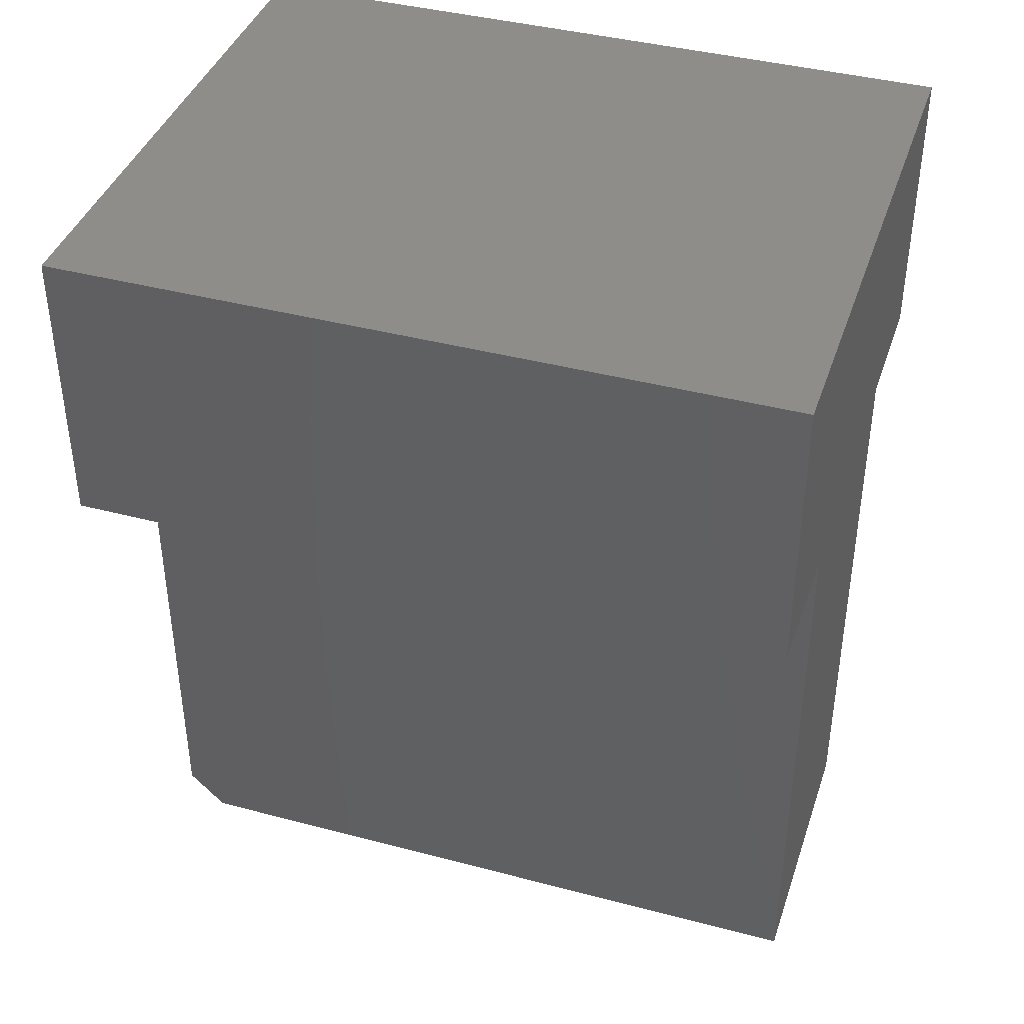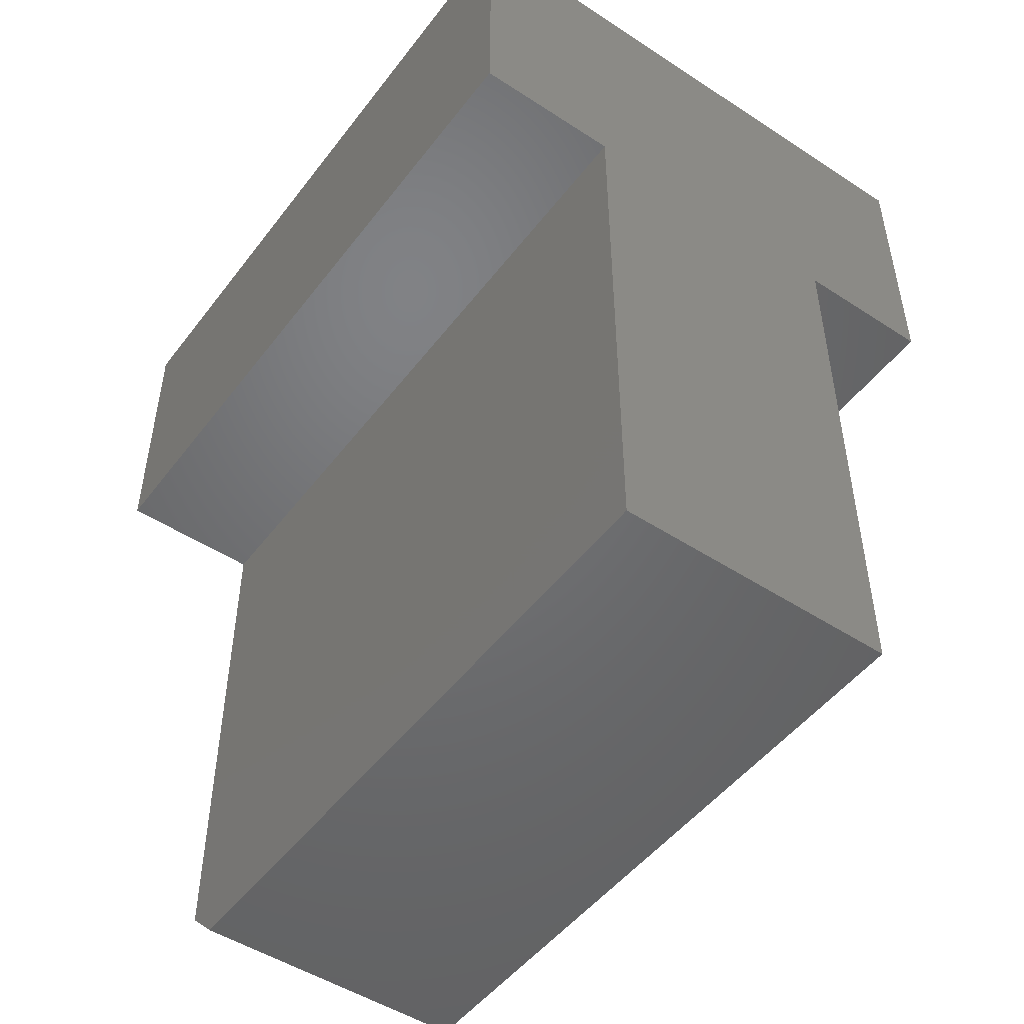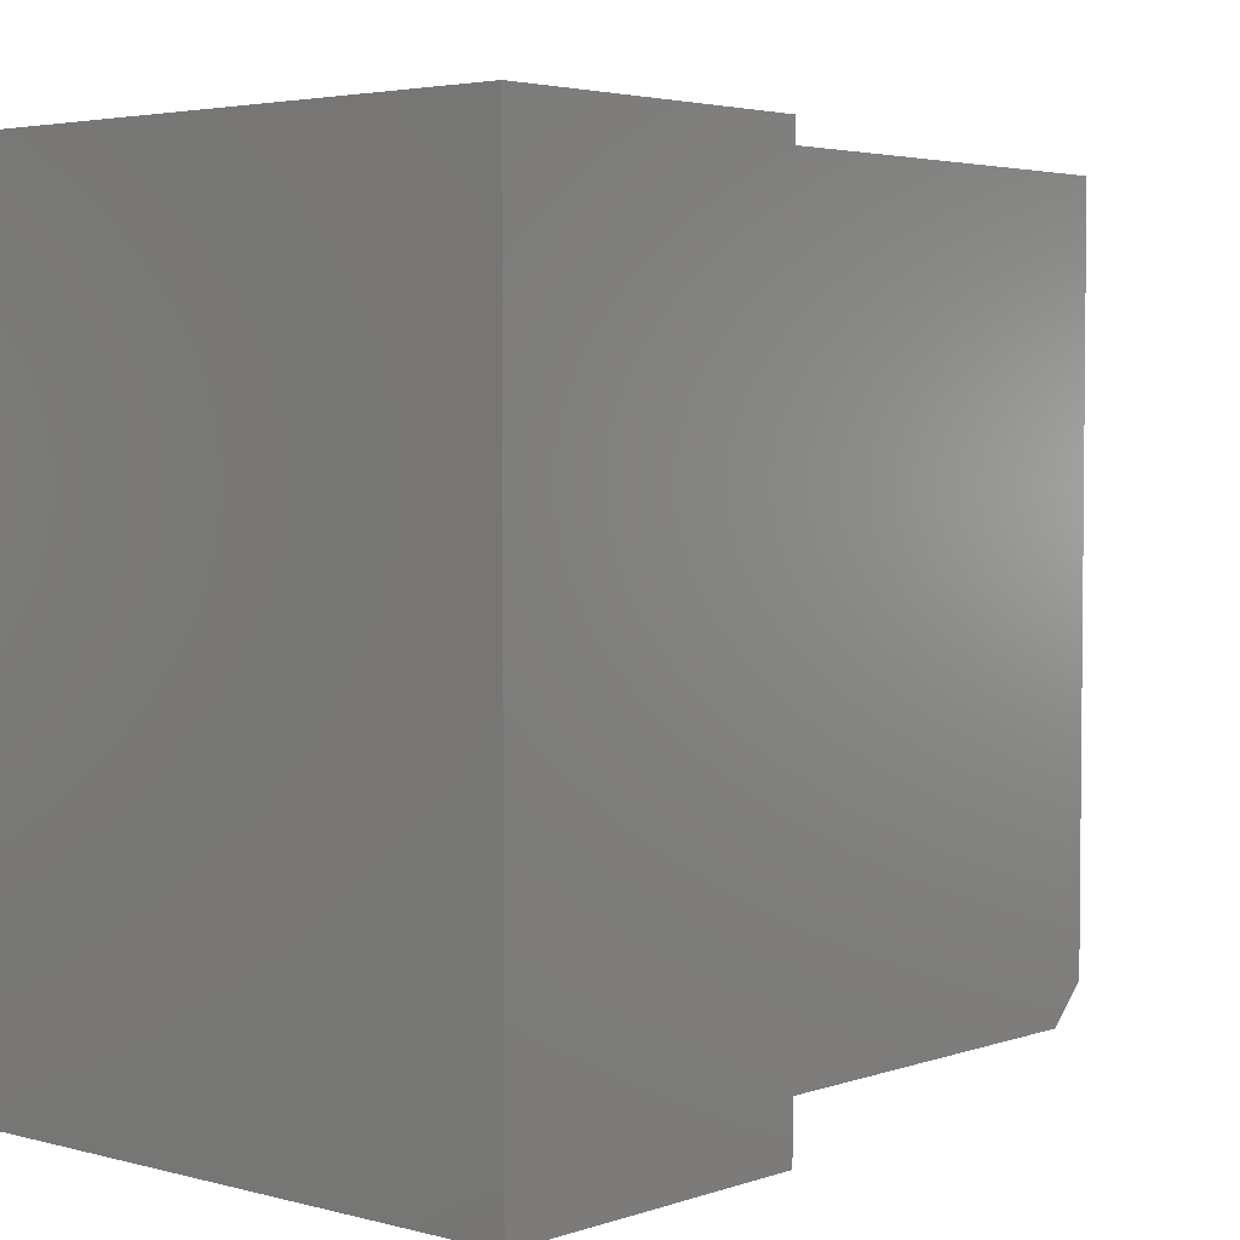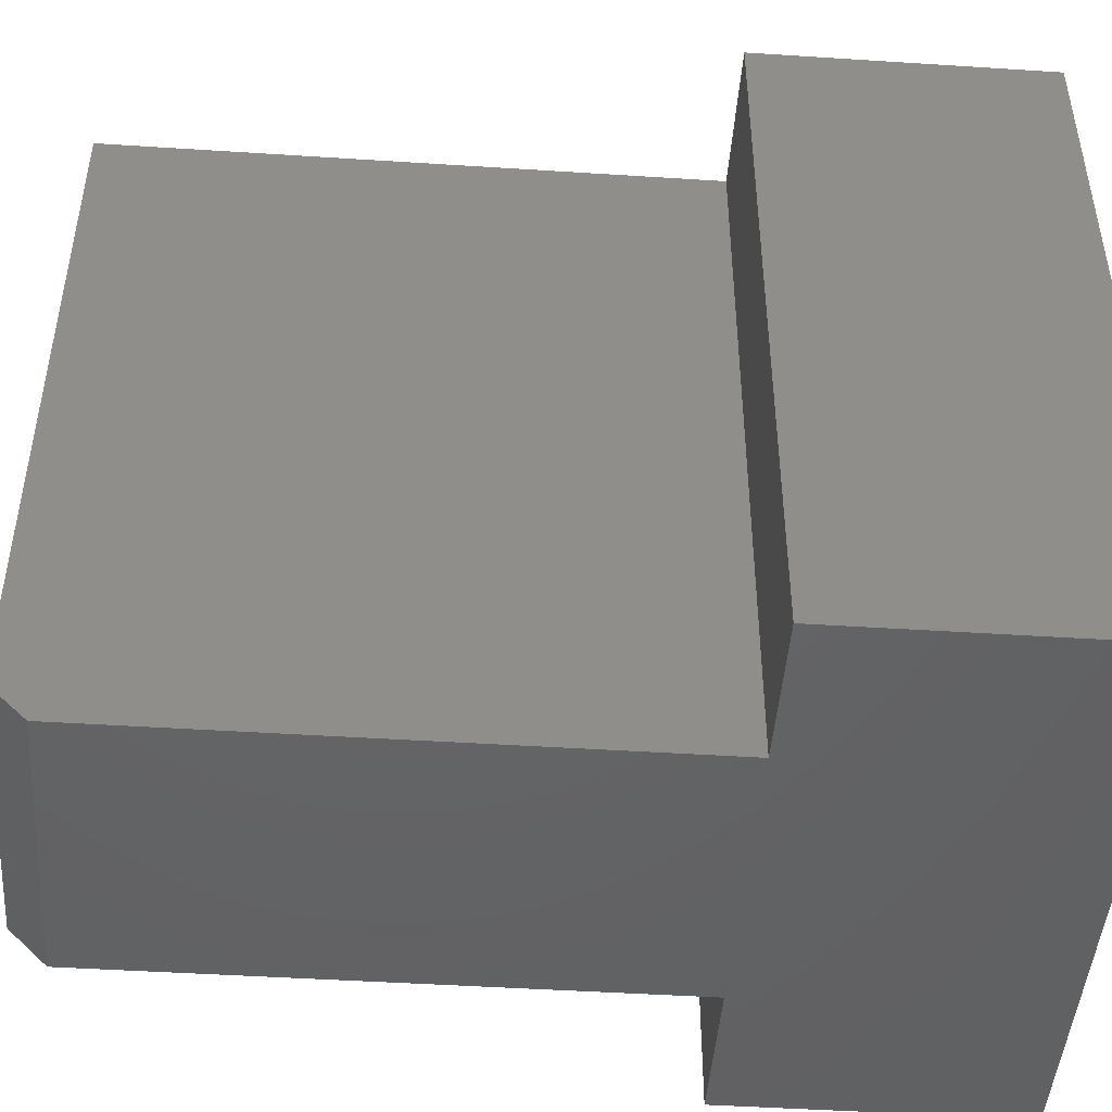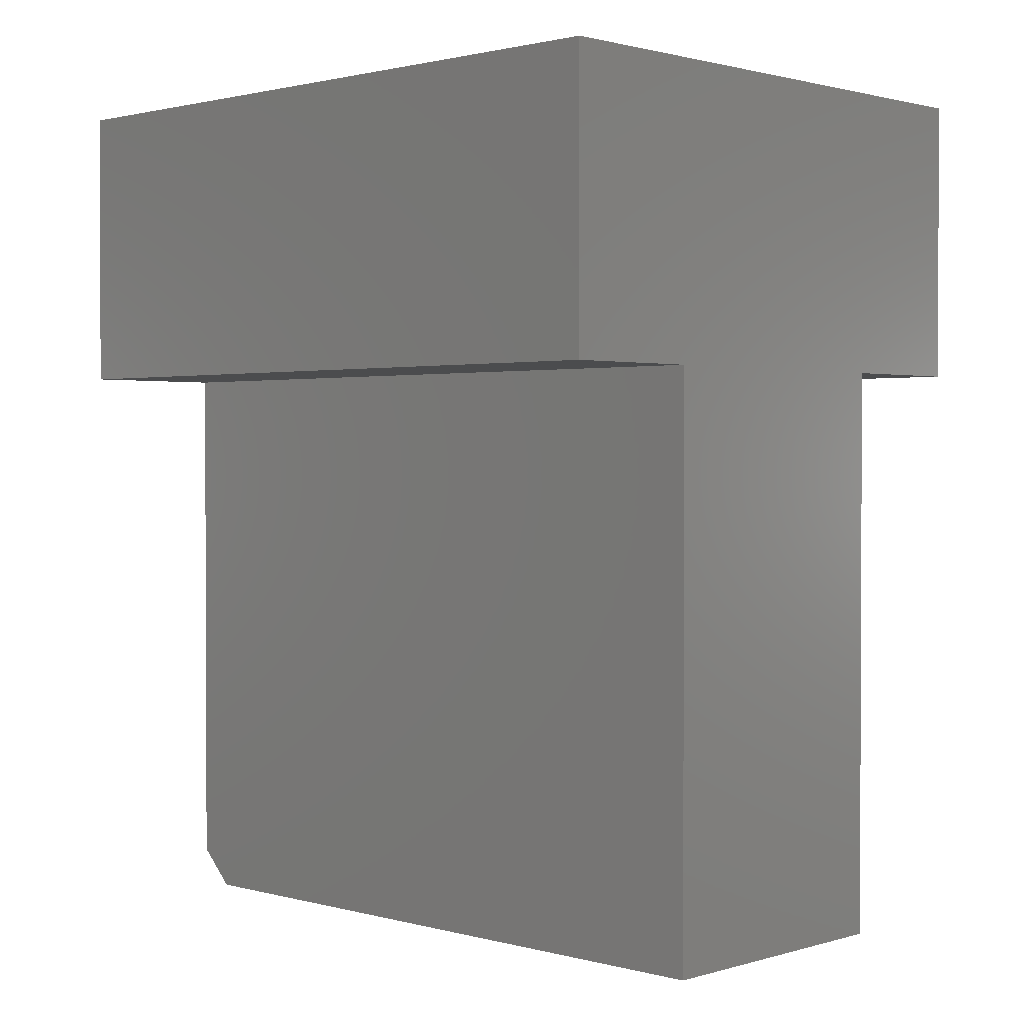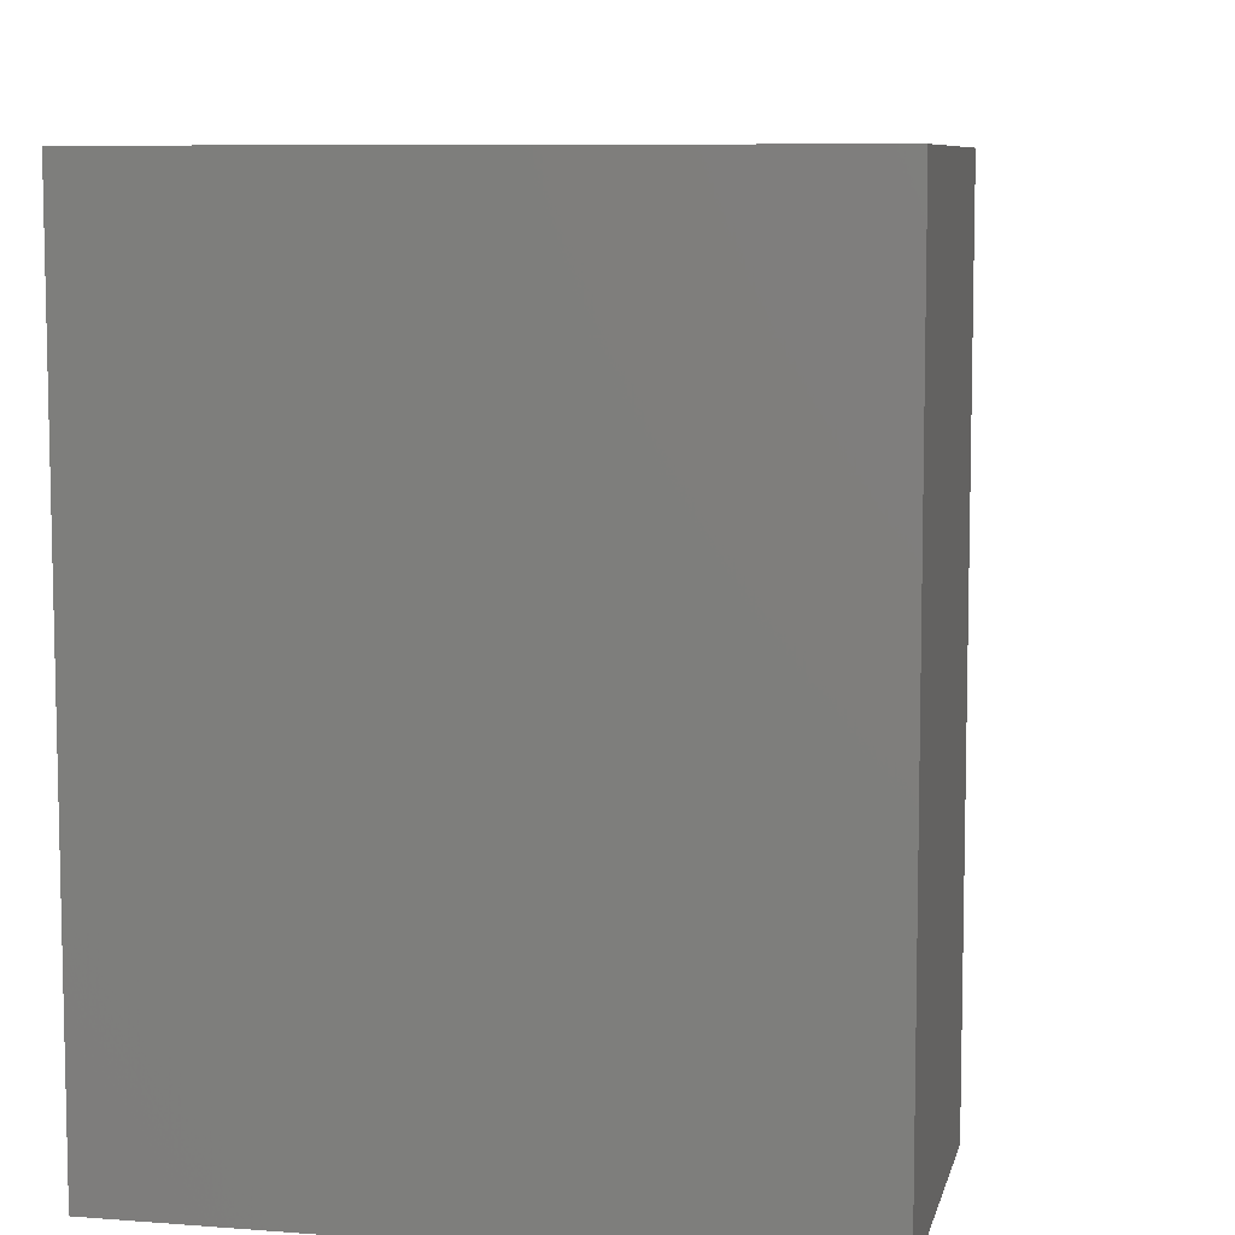
<metadata>
{"format":"stl","ext":"stl","renderer":"f3d","projection":"perspective","resolution":1024,"background":"white","views":[{"elev":40.4,"azim":-72.0,"up":"+Y"},{"elev":-49.4,"azim":-35.8,"up":"+Y"},{"elev":3.6,"azim":-138.6,"up":"+Z"},{"elev":-46.5,"azim":85.8,"up":"+Z"},{"elev":1.4,"azim":-46.1,"up":"+Y"},{"elev":8.0,"azim":-167.8,"up":"+Z"}]}
</metadata>
<code>
# stl→obj: 18 verts, 32 faces
v -0.263 0.7357 0
v -0.263 0.4922 0
v -0.3822 0.4922 0
v -0.6257 0.4922 0
v -0.75 0.4922 0
v -0.75 0.7357 0
v -0.6257 0.03125 0
v -0.3822 0.03125 0
v -0.3822 0.4922 0.6094
v -0.3822 5.551e-17 0.6094
v -0.3822 5.551e-17 0.03125
v -0.6257 5.551e-17 0.03125
v -0.6257 5.551e-17 0.6094
v -0.6257 0.4922 0.6094
v -0.263 0.7357 0.6094
v -0.75 0.7357 0.6094
v -0.75 0.4922 0.6094
v -0.263 0.4922 0.6094
f 1 2 3
f 1 3 4
f 1 4 5
f 1 5 6
f 7 4 8
f 8 4 3
f 9 10 3
f 3 10 11
f 3 11 8
f 12 11 13
f 13 11 10
f 13 14 12
f 12 14 4
f 12 4 7
f 12 7 11
f 11 7 8
f 15 16 17
f 15 17 14
f 15 14 9
f 15 9 18
f 13 10 14
f 14 10 9
f 6 5 16
f 16 5 17
f 1 6 15
f 15 6 16
f 2 1 18
f 18 1 15
f 3 2 9
f 9 2 18
f 5 4 17
f 17 4 14

</code>
